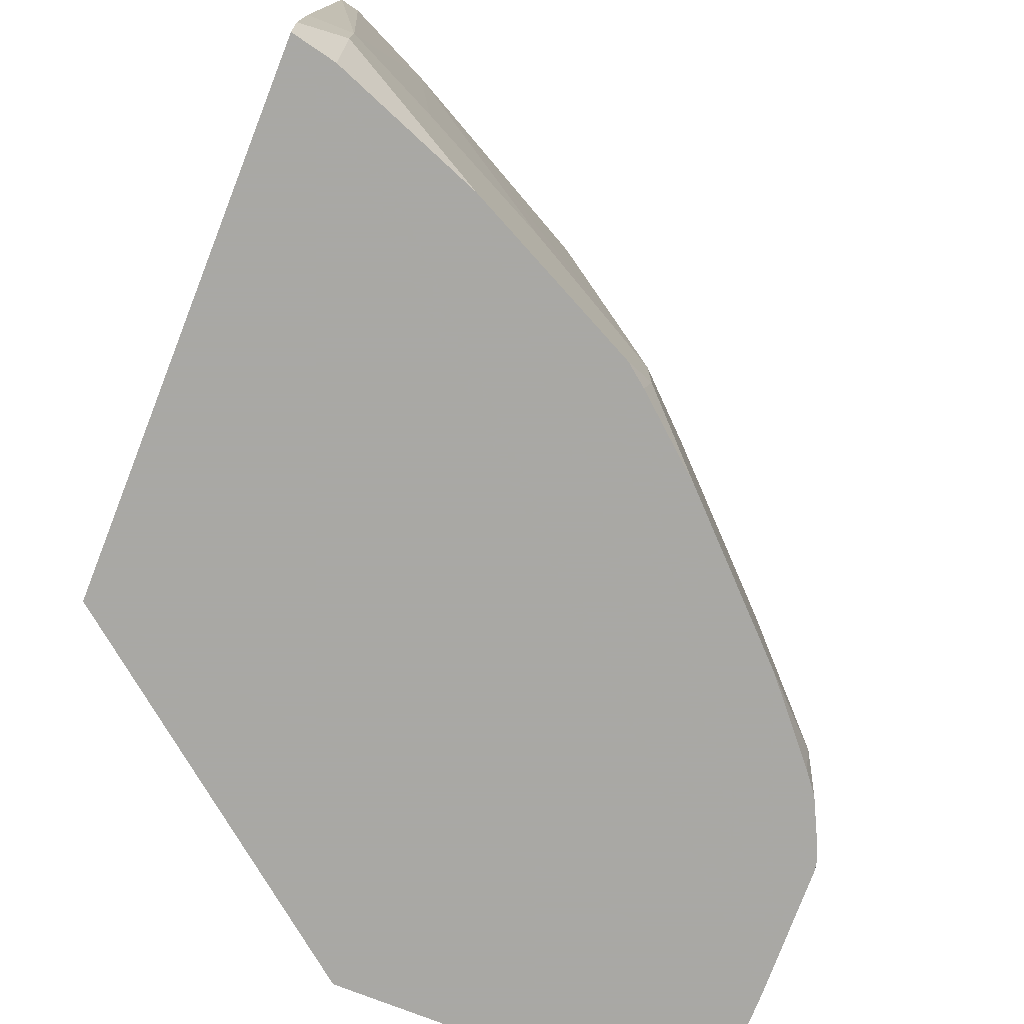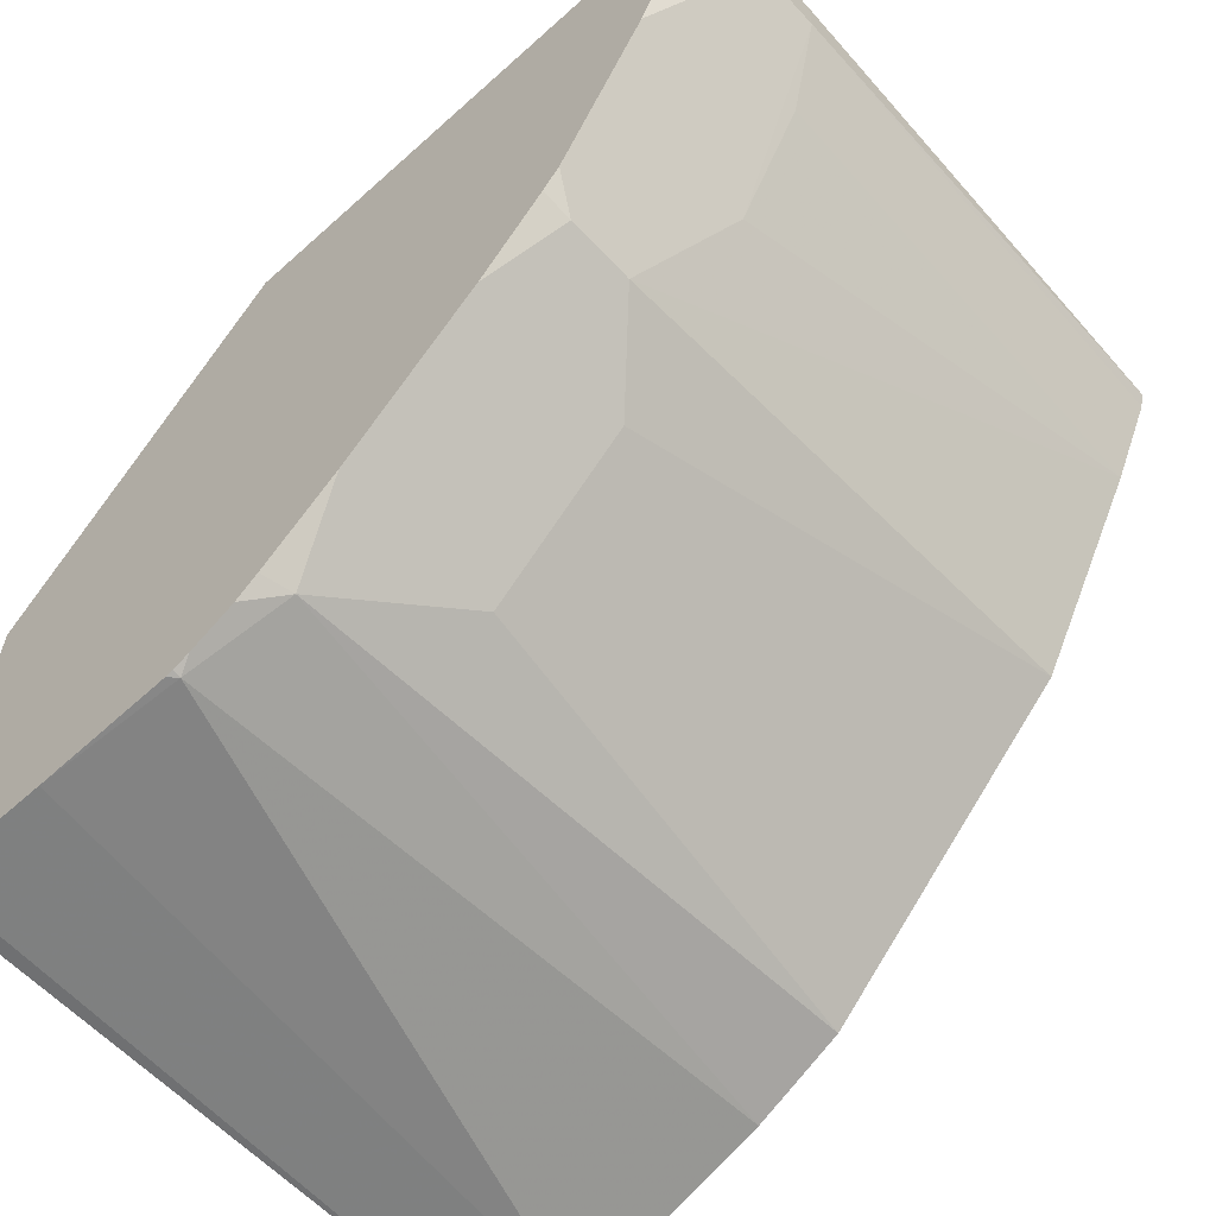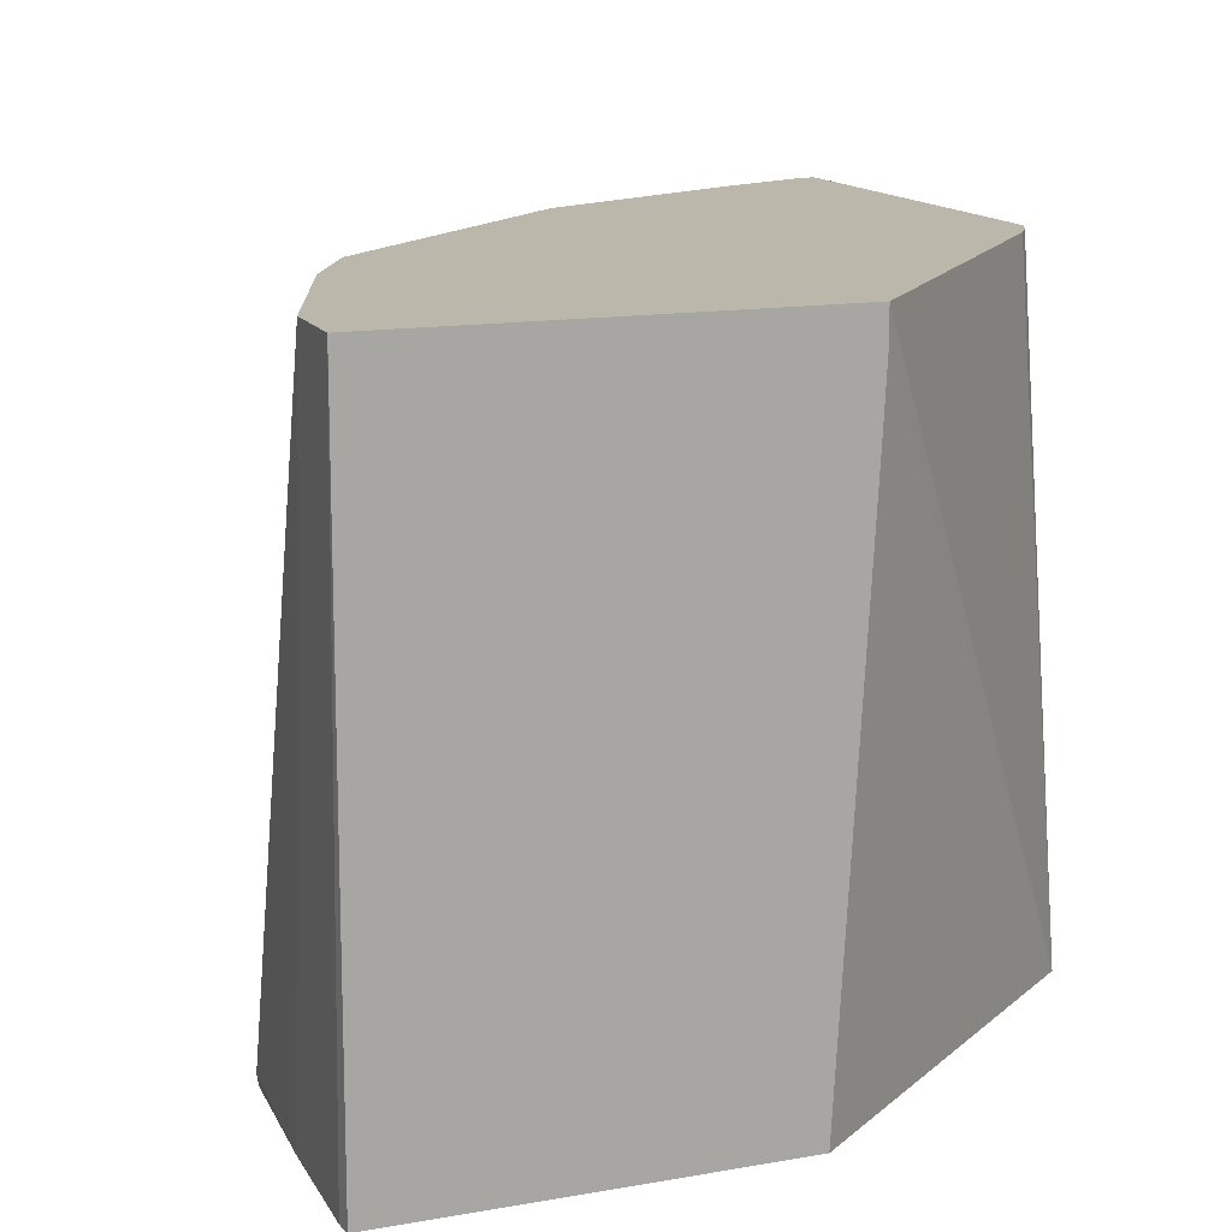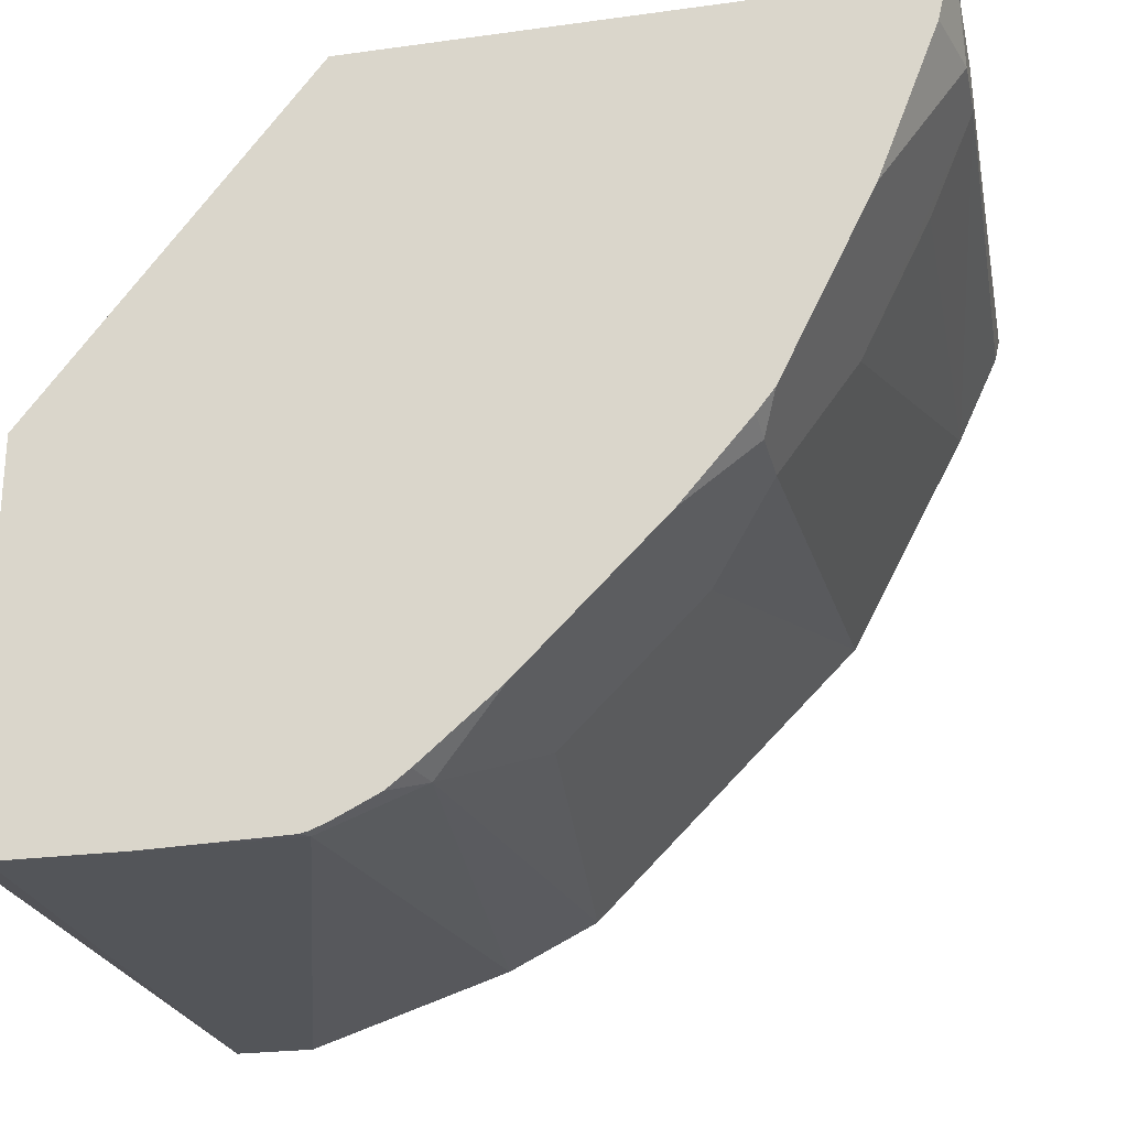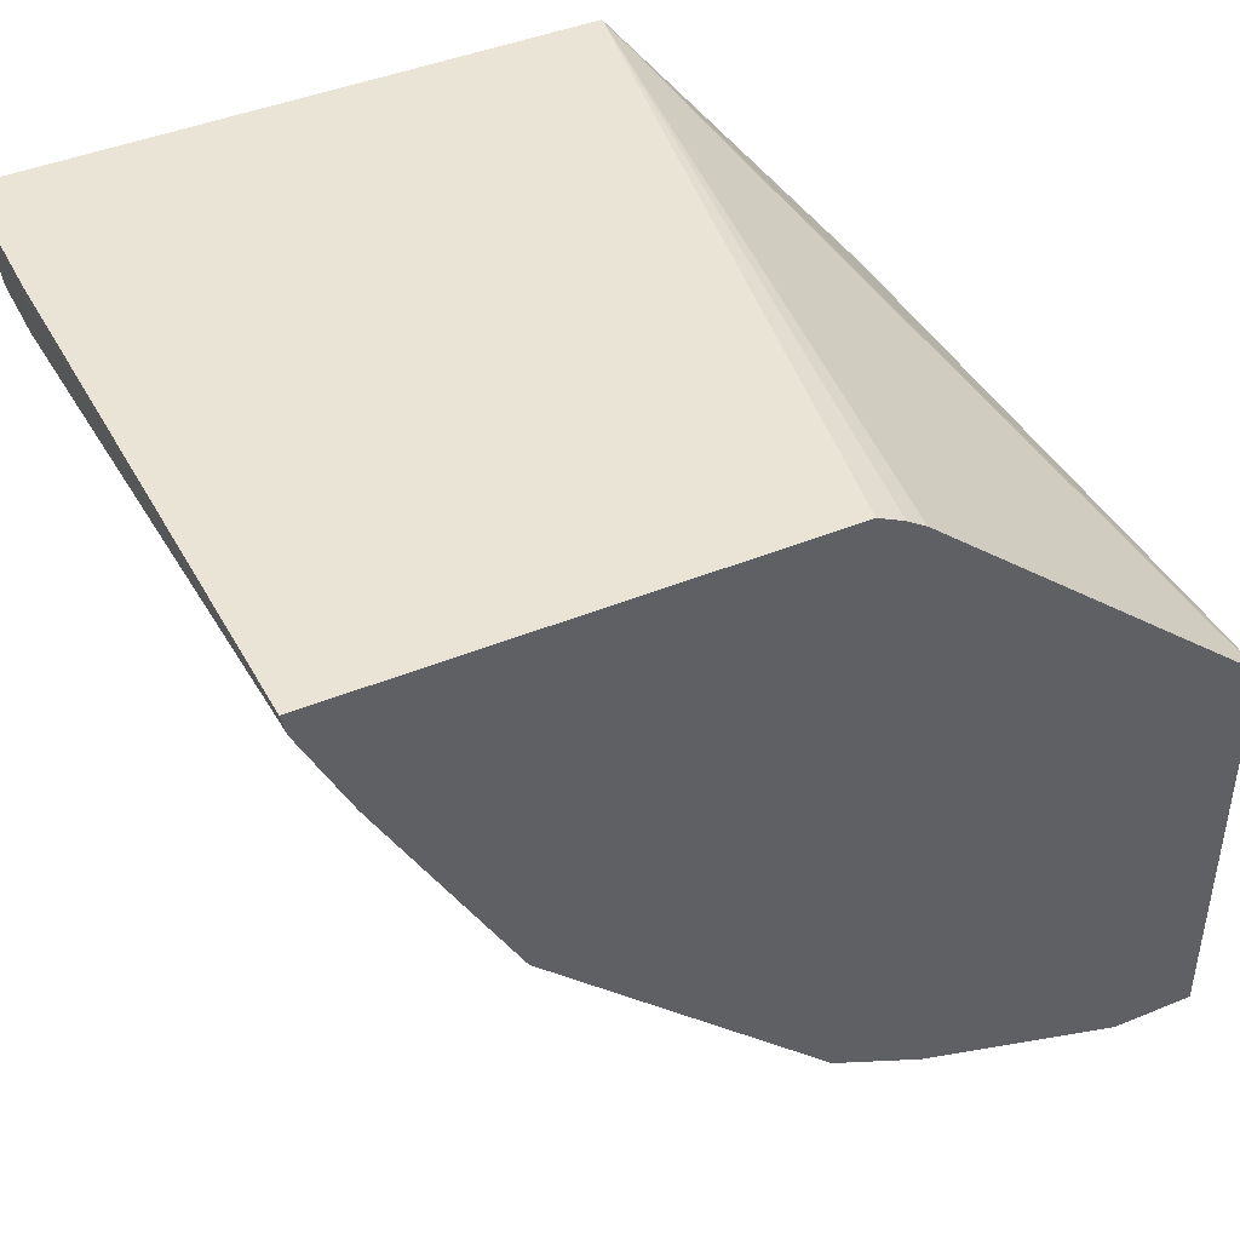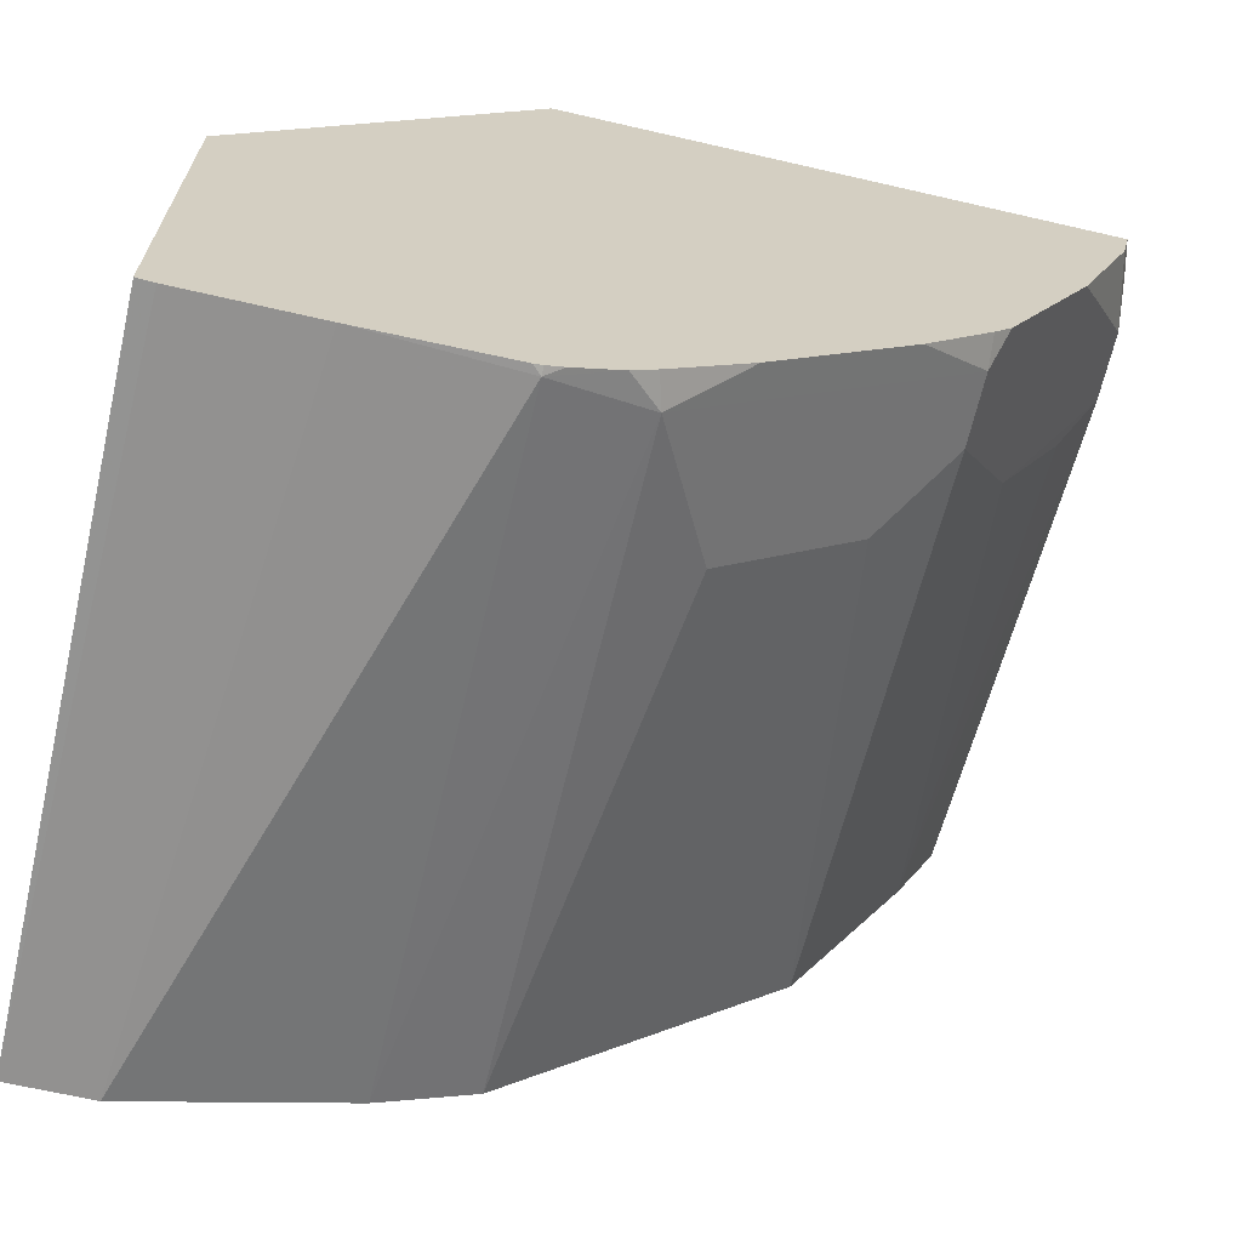
<metadata>
{"format":"obj","ext":"obj","renderer":"f3d","projection":"perspective","resolution":1024,"background":"white","views":[{"elev":-75.0,"azim":68.4,"up":"+Y"},{"elev":-60.2,"azim":42.5,"up":"+Z"},{"elev":14.5,"azim":-110.6,"up":"+Y"},{"elev":-24.3,"azim":12.7,"up":"+Z"},{"elev":43.8,"azim":154.3,"up":"+Z"},{"elev":-66.4,"azim":-13.0,"up":"+Z"}]}
</metadata>
<code>
v 0.0734 0.07339 -0.8138
v 0.03892 0.07339 -0.8138
v 0.05672 0.2555 -0.8127
v 0.1134 0.07562 -0.8127
v 0.1112 0.07339 -0.8127
v 0.03441 0.07339 -0.8133
v 0.03441 0.2555 -0.8127
v 0.1134 0.2555 -0.7938
v 0.1301 0.07339 -0.8043
v 0.1178 0.07339 -0.8105
v 0.1134 0.07339 -0.8122
v 0.1386 0.08191 -0.8001
v 0.03441 0.07339 -0.707
v 0.03441 0.2555 -0.6976
v 0.126 0.2555 -0.7875
v 0.1363 0.07339 -0.7995
v 0.1575 0.07339 -0.7812
v 0.1316 0.2555 -0.7847
v 0.1386 0.2555 -0.7812
v 0.1575 0.1197 -0.7812
v 0.2142 0.1008 -0.7245
v 0.2142 0.08191 -0.7245
v 0.03441 0.2268 -0.6986
v 0.1104 0.07339 -0.6111
v 0.1266 0.2555 -0.618
v 0.03441 0.2457 -0.6976
v 0.1953 0.07339 -0.7434
v 0.2142 0.2555 -0.7056
v 0.1953 0.1197 -0.7434
v 0.2479 0.2555 -0.6426
v 0.2331 0.1197 -0.6867
v 0.2246 0.07339 -0.7037
v 0.2185 0.07339 -0.716
v 0.2136 0.07339 -0.7222
v 0.1386 0.2555 -0.6111
v 0.1316 0.2555 -0.6146
v 0.2627 0.07339 -0.6111
v 0.2599 0.2555 -0.617
v 0.2646 0.1134 -0.6237
v 0.252 0.1197 -0.6489
v 0.2374 0.07339 -0.6782
v 0.2612 0.2555 -0.6111
v 0.2602 0.07339 -0.6225
v 0.2646 0.09451 -0.6237
v 0.2646 0.08189 -0.6111
v 0.2646 0.1134 -0.6111
v 0.2435 0.07339 -0.6659
v 0.2599 0.07339 -0.6237
v 0.2598 0.07339 -0.6238
f 22 33 34
f 22 32 33
f 21 29 28
f 21 32 22
f 21 31 32
f 21 30 31
f 21 28 30
f 20 29 21
f 20 28 29
f 19 28 20
f 12 22 27
f 14 24 25
f 13 24 23
f 12 27 17
f 12 21 22
f 12 20 21
f 12 19 20
f 12 18 19
f 12 15 18
f 22 34 27
f 14 26 24
f 23 24 26
f 37 44 45
f 24 36 25
f 12 17 16
f 44 48 49
f 43 48 44
f 41 44 47
f 39 44 41
f 39 45 44
f 39 46 45
f 39 42 46
f 38 42 39
f 24 35 36
f 37 43 44
f 44 49 47
f 31 41 32
f 30 40 31
f 30 39 40
f 30 38 39
f 24 42 35
f 24 46 42
f 24 45 46
f 24 37 45
f 31 39 41
f 9 12 16
f 31 40 39
f 6 14 7
f 1 37 24
f 1 43 37
f 1 48 43
f 1 49 48
f 1 47 49
f 1 41 47
f 1 32 41
f 1 33 32
f 1 34 33
f 1 24 13
f 1 27 34
f 1 16 17
f 1 9 16
f 1 11 10
f 1 5 11
f 1 4 5
f 1 3 4
f 1 7 3
f 1 2 7
f 8 15 12
f 1 17 27
f 1 13 6
f 1 10 9
f 2 6 7
f 1 6 2
f 6 26 14
f 6 23 26
f 6 13 23
f 4 12 9
f 4 11 5
f 4 10 11
f 4 9 10
f 3 8 4
f 3 15 8
f 4 8 12
f 3 19 18
f 3 18 15
f 3 14 25
f 3 25 36
f 3 7 14
f 3 35 42
f 3 36 35
f 3 42 38
f 3 38 30
f 3 30 28
f 3 28 19

</code>
